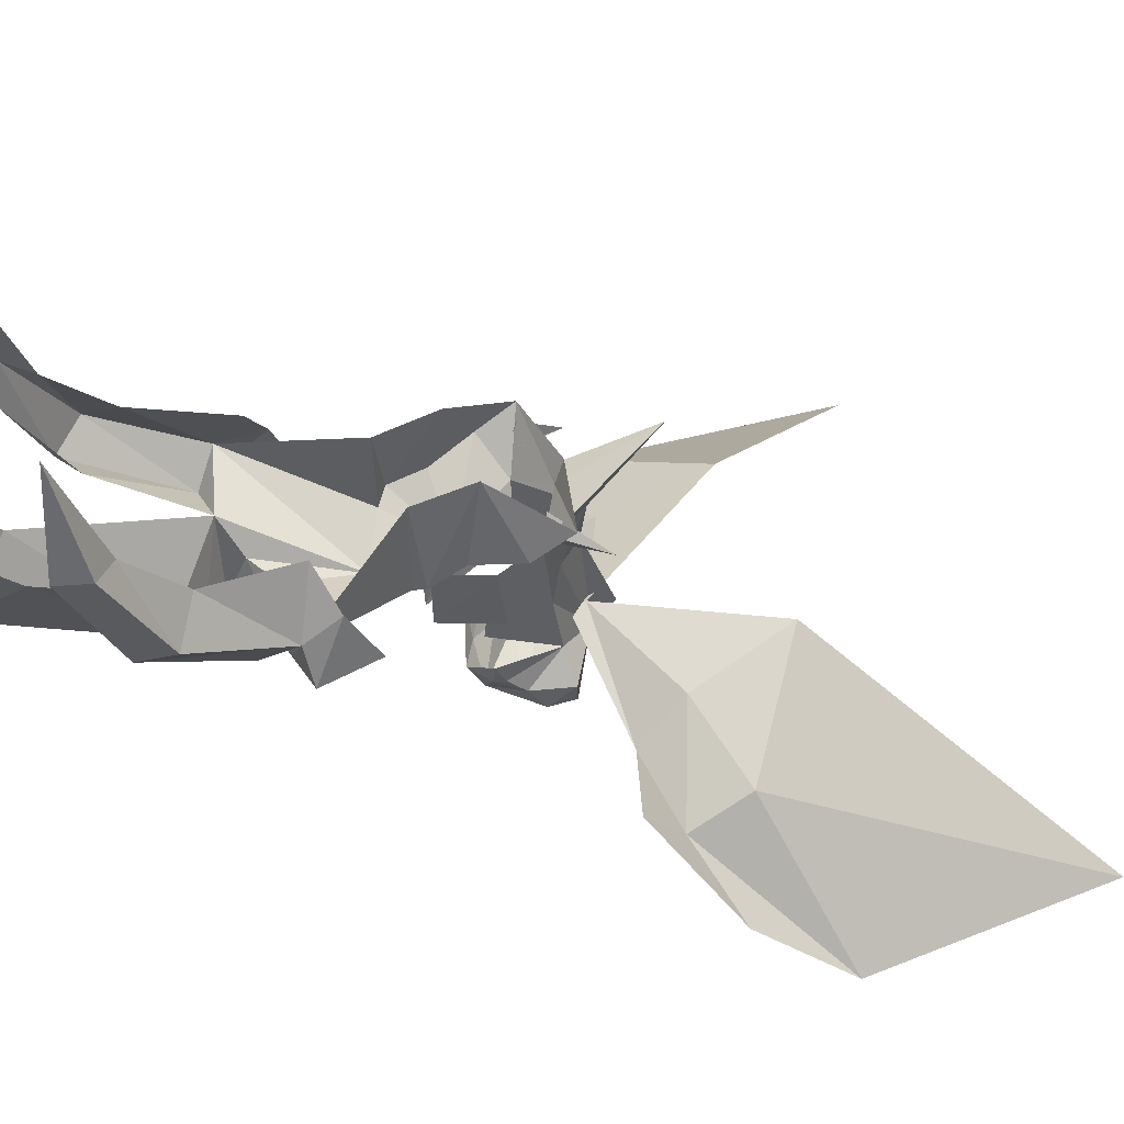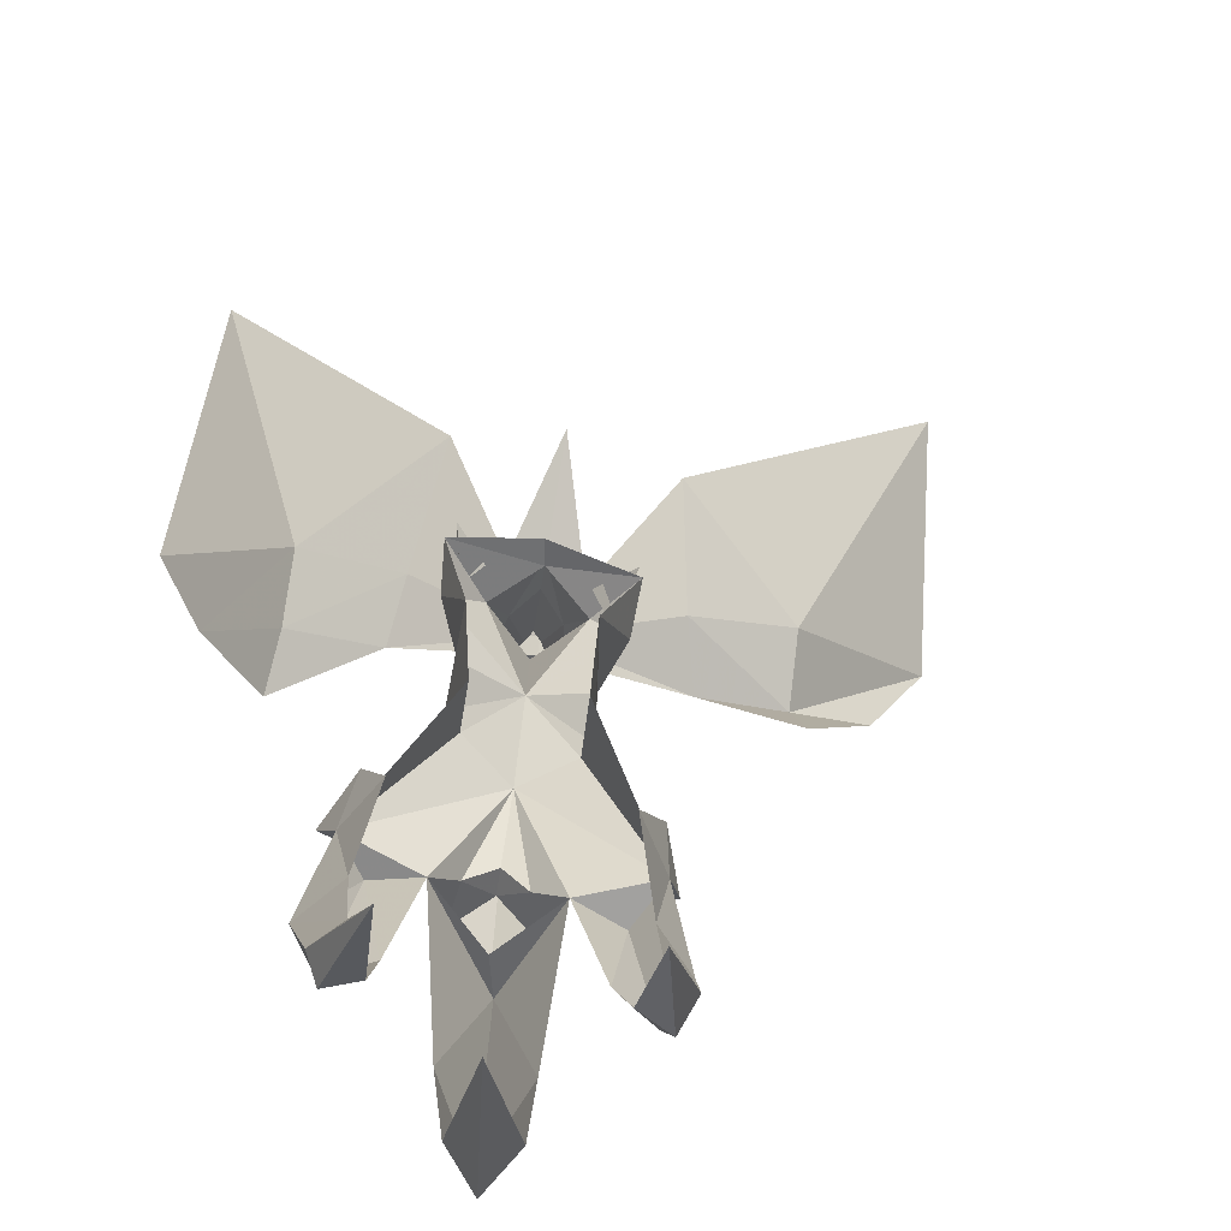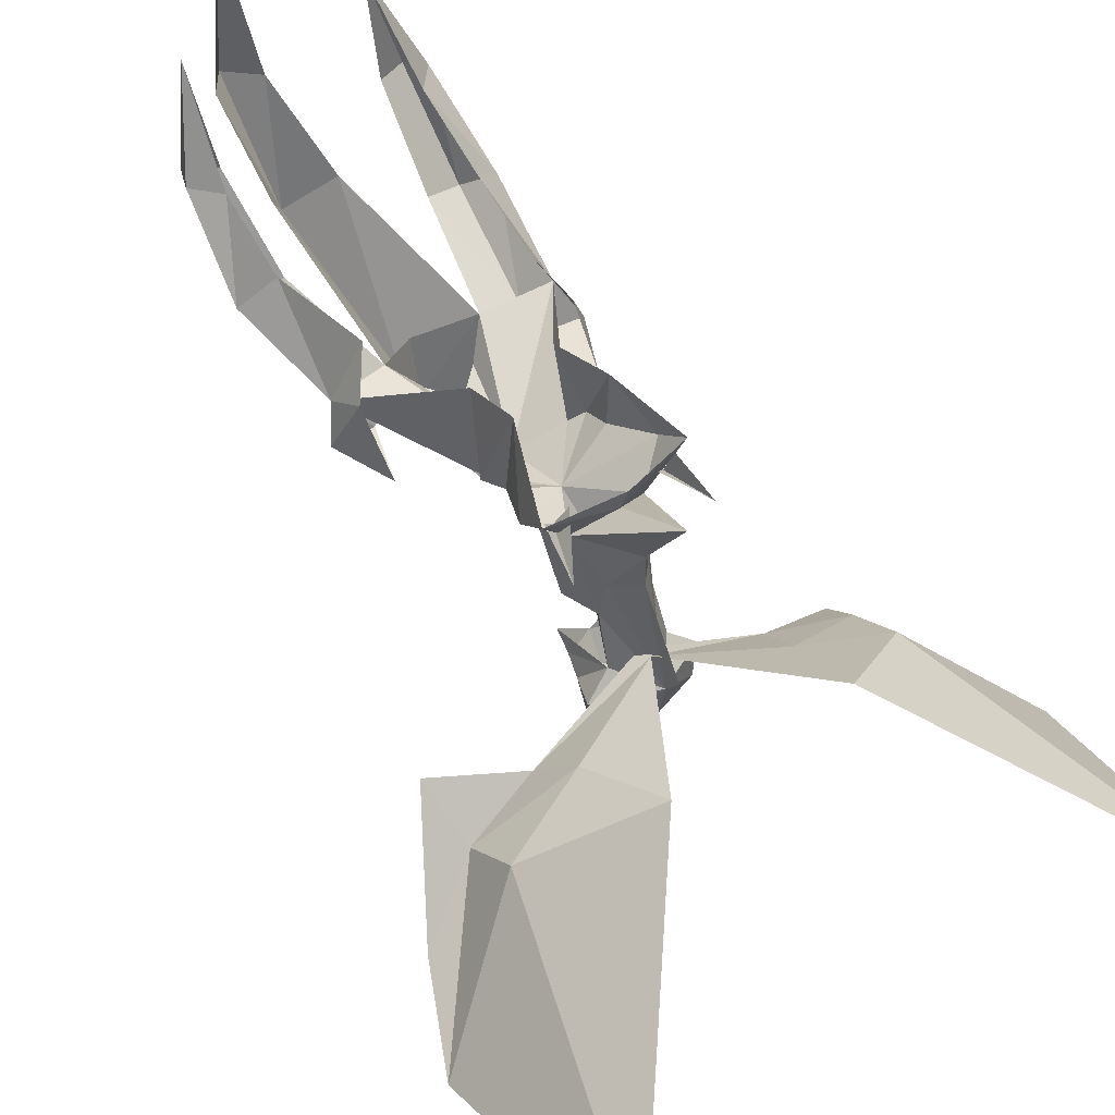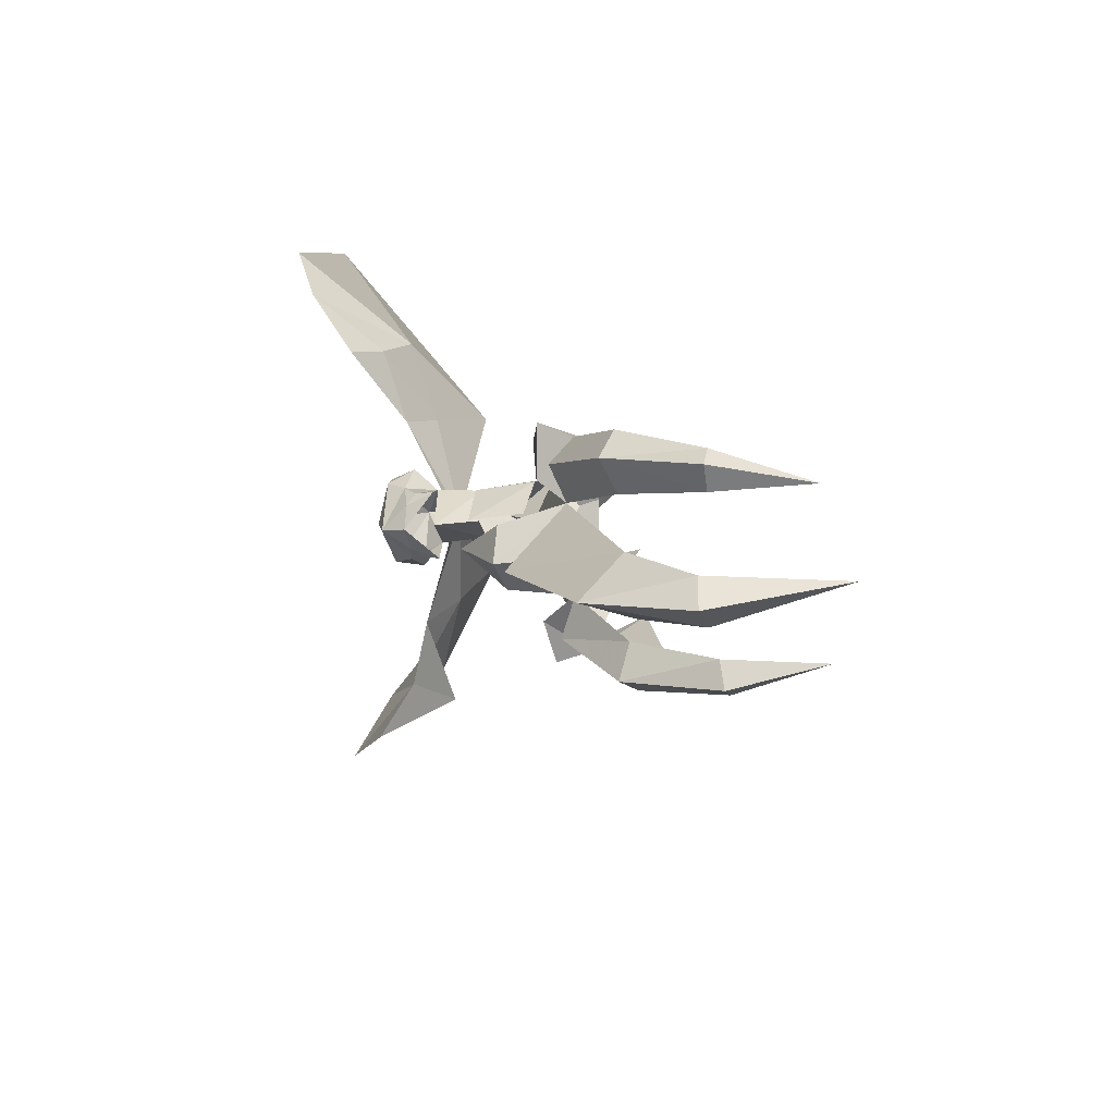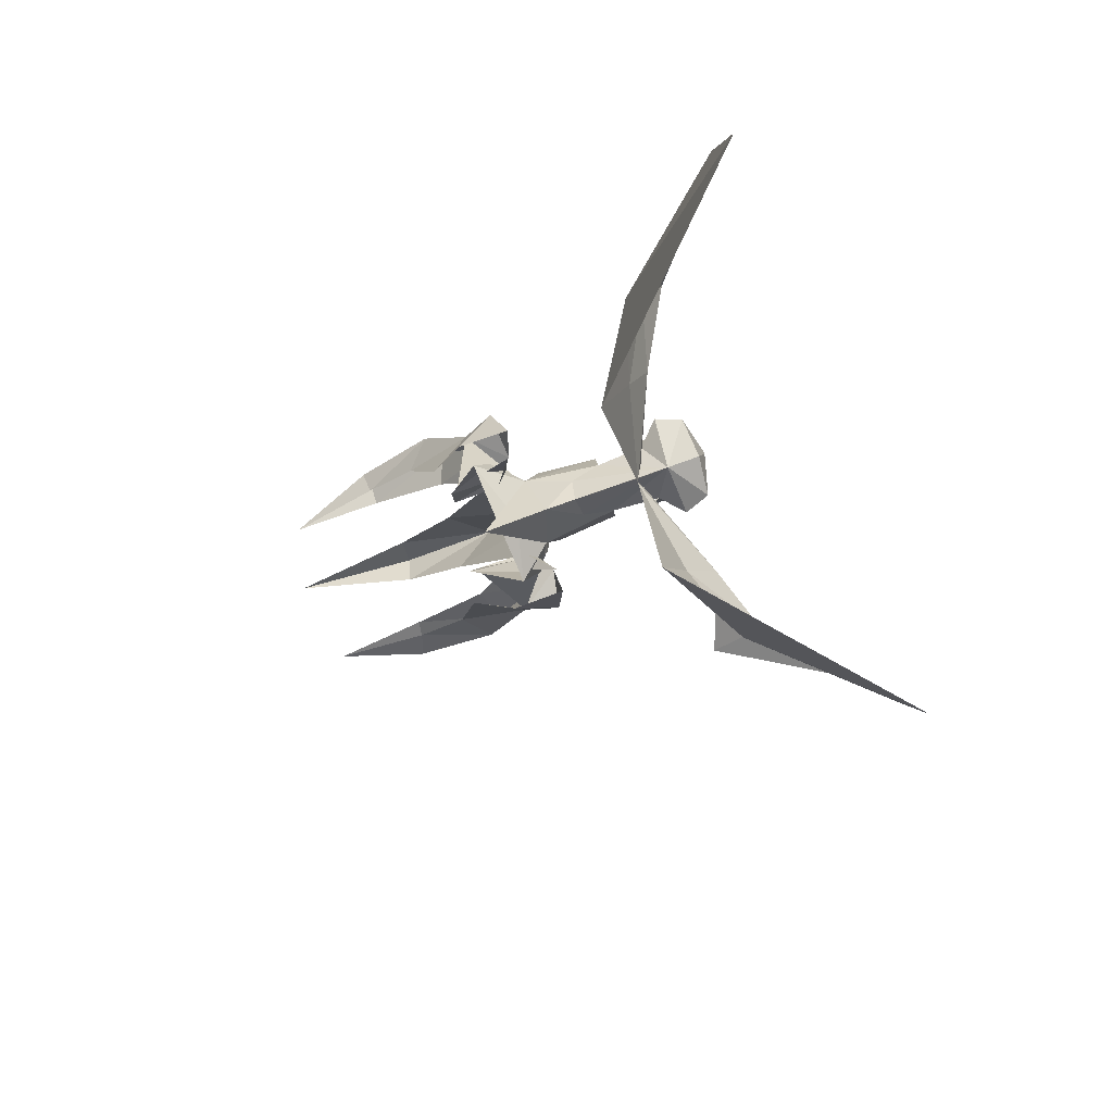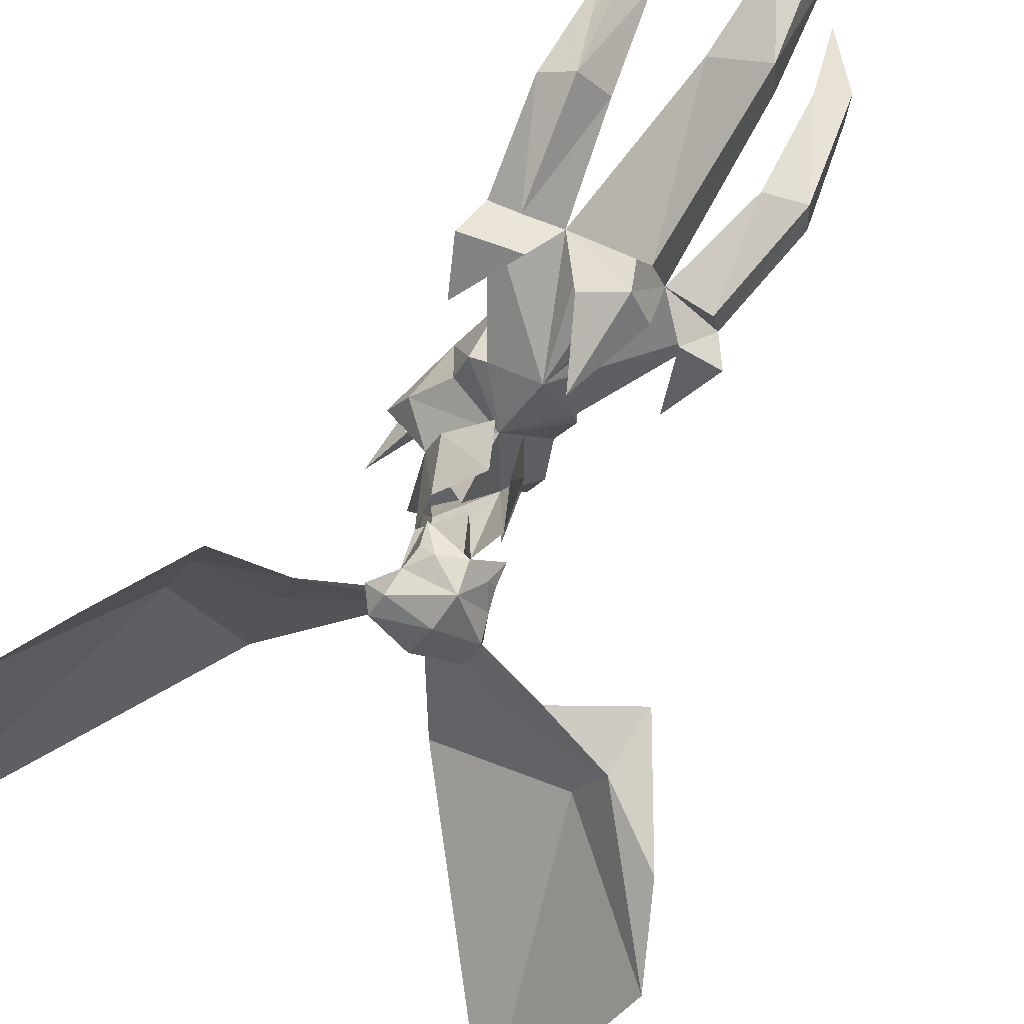
<metadata>
{"format":"obj","ext":"obj","renderer":"f3d","projection":"perspective","resolution":1024,"background":"white","views":[{"elev":40.8,"azim":-126.8,"up":"+Y"},{"elev":56.8,"azim":170.3,"up":"+Y"},{"elev":40.9,"azim":-51.7,"up":"+Y"},{"elev":-63.2,"azim":101.9,"up":"+Z"},{"elev":75.3,"azim":-103.4,"up":"+Z"},{"elev":-48.8,"azim":133.1,"up":"+Y"}]}
</metadata>
<code>
g common_RightHandItem_12090
v -0.9775 -2.307 -15.79
v -0.7033 4.705 -20.01
v 0.259 4.955 -17.56
v 0.02214 0.8067 -12.4
v -1.37 13.88 -18.76
v -2.803 5.013 -18.3
v -4.315 -5.727 -0.3677
v -4.002 -7.146 -0.9075
v -2.523 -4.944 -1.152
v -3.197 -8.092 -4.23
v -1.657 -7.524 -1.895
v -4.315 -10.62 1.186
v -5.51 -6.434 3.835
v -1.657 -7.524 -1.895
v -1.051 -2.863 -1.896
v -5.361 -5.197 -2.054
v -5.605 -7.7 -3.347
v -6.809 -3.519 -3.509
v -9.047 -15.62 10.92
v -8.563 -14.75 9.94
v -7.694 -15.29 9.701
v -8.593 -13.46 9.227
v -5.937 -15.34 9.269
v -6.168 -17.05 10.31
v -9.241 -5.391 4.843
v -8.579 -5.693 4.425
v -6.706 -5.792 8.033
v -9.471 -16.94 11.84
v -10.66 -15.21 12.86
v -9.236 -13.55 13.04
v -6.638 -17.58 12.5
v -9.947 -16.92 13.45
v -7.965 -14.39 15.77
v -9.202 -10.29 12.4
v -9.236 -13.55 13.04
v -7.965 -14.39 15.77
v -9.159 -8.101 12.9
v -10.08 -5.168 11.13
v -8.72 -5.491 14.88
v -10.3 -0.8518 18.47
v -8.483 -12.98 16.99
v -8.421 -7.639 14.68
v -9.494 -6.366 8.83
v -8.917 -10.52 9.766
v -6.997 -6.919 6.552
v -6.459 -10.71 7.01
v -12.52 -2.945 11.43
v -11.58 -4.406 9.262
v -10.08 -5.168 11.13
v -9.728 -4.586 6.904
v -9.086 -4.903 -4.702
v -9.228 -1.336 -11.27
v -7.529 -0.2851 -9.565
v -6.809 -3.519 -3.509
v -11.06 -3.236 -3.461
v -9.952 0.5471 -2.099
v -9.621 1.636 -8.025
v -10.95 -0.3899 -9.77
v -9.146 5.048 -14.82
v -7.774 5.062 -13.33
v -9.291 5.028 -11.55
v -10.43 5.287 -13.25
v -8.886 11.68 -14.38
v -15.35 -16.17 13.04
v -8.099 -12.37 14.2
v -8.394 -12.17 15.12
v -15.55 -13.81 16.1
v -21 -16.39 16.16
v -19.93 -18.22 12.68
v -28 -25.12 17.77
v -24.29 -21.88 13.45
v -16.44 -11.57 22.41
v -31.49 -24 32.46
v -20.16 -15.02 9.712
v -5.51 -6.434 3.835
v -11.06 -3.236 -3.461
v -6.809 -3.519 -3.509
v -9.952 0.5471 -2.099
v -11.06 -3.236 -3.461
v -11.31 -2.37 -1.252
v -6.809 -3.519 -3.509
v -8.698 -6.011 -2.662
v -11.59 -5.744 -3.146
v -11.06 -3.236 -3.461
v -8.953 -0.05436 4.054
v -9.951 0.468 7.583
v -8.427 -3.428 13.1
v -7.382 -8.187 11.38
v -8.427 -3.428 13.1
v -8.493 -2.052 13.63
v -3.873 -3.199 8.68
v -3.605 -2.565 11.73
v -3.019 -3.926 6.738
v -3.531 -4.611 5.915
v -7.965 -14.39 15.77
v -5.622 -13.1 14.07
v -5.981 -9.93 13.35
v -6.766 -7.831 13.61
v -5.657 -4.668 12.44
v -7.965 -14.39 15.77
v -6.766 -7.831 13.61
v -8.421 -7.639 14.68
v -8.421 -7.639 14.68
v -8.483 -12.98 16.99
v -7.965 -14.39 15.77
v -4.783 -10.05 10.99
v -4.66 -5.821 10.26
v -5.274 -10.58 7.359
v -5.368 -6.735 7.032
v -4.144 -1.327 13.92
v -5.657 -4.668 12.44
v -1.051 -2.863 -1.896
v 1.541 -3.501 -1.241
v 2.399 -1.703 0.3098
v 4.841 1.299 -5.383
v 2.241 3.007 -4.618
v 0.1003 1.271 0.7921
v 2.204 6.244 -11.04
v 4.083 6.367 -11.16
v 4.079 0.142 -7.413
v 1.448 0.8071 -7.382
v 4.325 6.745 -9.562
v 2.567 6.489 -8.431
v 1.586 12.87 -11.44
v -2.798 -12.77 19.99
v -5.774 -9.96 25.56
v -1.3 -14.53 17.18
v 2.231 -13.66 23.02
v 3.406 -15.22 19.57
v 7.407 -19.72 23
v 8.895 -20.96 28.66
v 3.629 -20.04 42.82
v 4.725 -17.07 17.06
v -1.051 -2.863 -1.896
v 2.399 -1.703 0.3098
v 2.399 -1.703 0.3098
v 3.246 -3.885 1.714
v 0.1586 -4.593 -0.2058
v -1.051 -2.863 -1.896
v -1.051 -2.863 -1.896
v 0.7811 -4.72 4.595
v -4.001 0.3566 5.394
v -4.458 0.5656 9.269
v -9.236 -13.55 13.04
v -4.269 -14.26 11.21
v -4.219 -15.08 12.34
v -4.742 -14.96 10.57
v -4.127 -12.96 10.55
v -4.025 -14.46 14.82
v -4.098 -16.34 13.43
v -5.622 -13.1 14.07
v -4.574 -16.32 15.03
v -6.412 -13.37 10.12
v -5.622 -13.1 14.07
v -5.981 -9.93 13.35
v -6.788 -10.27 10.21
v -9.202 -10.29 12.4
v -9.236 -13.55 13.04
v -7.478 -16.8 15.05
v 1.011 -1.058 2.717
v -11.34 -6.111 0.9464
v -5.791 -2.693 13.07
v -4.739 -3.506 12.92
v -4.927 -3.645 16.28
v -4.67 -2.074 13.51
v -10.23 -3.088 11.31
v -12.76 -5.282 13.58
v -10.71 -4.247 10.66
v -11.61 -3.526 10.79
v -3.952 0.7404 -13.53
v -3.138 -4.664 -4.967
v -3.152 -7.314 -5.679
v -6.809 -3.519 -3.509
v -3.138 -4.664 -4.967
v 0.1003 1.271 0.7921
v -1.051 -2.863 -1.896
f 1 2 3
f 3 4 1
f 3 2 5
f 5 2 6
f 7 8 9
f 10 11 12
f 13 7 9
f 14 15 9
f 7 16 8
f 10 12 17
f 13 18 16
f 19 20 21
f 20 22 21
f 21 22 23
f 23 24 21
f 25 26 27
f 19 28 29
f 19 29 30
f 28 31 32
f 33 30 29
f 34 35 36
f 36 37 34
f 29 28 32
f 29 32 33
f 37 38 34
f 38 39 40
f 36 41 42
f 42 37 36
f 37 42 39
f 39 38 37
f 38 43 44
f 44 34 38
f 43 45 46
f 46 44 43
f 47 48 49
f 50 25 27
f 51 52 53
f 53 54 51
f 55 56 57
f 57 58 55
f 52 59 60
f 60 53 52
f 58 57 61
f 61 62 58
f 61 63 62
f 62 63 59
f 64 65 66
f 66 67 64
f 67 68 69
f 69 64 67
f 69 68 70
f 70 71 69
f 68 67 72
f 70 68 73
f 66 72 67
f 64 69 74
f 69 71 74
f 75 26 76
f 76 77 75
f 26 75 27
f 78 79 80
f 79 81 82
f 82 83 79
f 78 84 79
f 26 25 85
f 76 26 85
f 25 86 85
f 50 48 86
f 86 25 50
f 86 48 47
f 38 40 87
f 88 49 27
f 89 90 47
f 91 92 27
f 93 27 94
f 95 96 97
f 97 98 95
f 98 97 99
f 99 40 39
f 100 101 102
f 103 104 105
f 98 99 39
f 39 42 98
f 99 97 106
f 106 107 99
f 107 106 108
f 108 109 107
f 110 111 92
f 91 27 93
f 112 113 114
f 114 115 116
f 116 117 114
f 118 119 120
f 120 121 118
f 115 122 123
f 123 116 115
f 123 122 124
f 122 119 124
f 125 126 66
f 66 65 127
f 128 126 125
f 129 130 128
f 131 132 128
f 127 133 129
f 129 133 130
f 75 134 135
f 135 94 75
f 94 27 75
f 136 137 138
f 139 136 138
f 139 138 140
f 137 141 138
f 135 142 94
f 93 142 143
f 91 93 143
f 143 92 91
f 143 110 92
f 99 87 40
f 89 110 90
f 110 89 111
f 89 47 49
f 20 19 144
f 144 22 20
f 145 146 147
f 145 147 148
f 23 148 147
f 147 24 23
f 146 149 150
f 146 151 149
f 150 152 31
f 33 149 151
f 153 154 155
f 155 156 153
f 149 152 150
f 149 33 152
f 153 156 157
f 157 158 153
f 145 148 151
f 151 146 145
f 33 32 159
f 152 33 159
f 142 93 94
f 128 132 126
f 73 68 72
f 137 160 141
f 80 79 83
f 82 161 83
f 80 83 161
f 8 17 12
f 14 8 12
f 162 163 164
f 163 165 164
f 166 167 168
f 168 167 169
f 32 31 159
f 31 152 159
f 170 6 1
f 112 171 172
f 172 171 173
f 172 1 4
f 4 112 172
f 170 1 172
f 172 173 170
f 122 115 120
f 120 119 122
f 115 114 113
f 113 120 115
f 121 120 113
f 113 112 121
f 119 118 124
f 52 58 62
f 62 59 52
f 63 60 59
f 55 58 52
f 52 51 55
f 54 55 51
f 9 15 13
f 16 7 13
f 16 17 8
f 8 14 9
f 130 131 128
f 66 127 125
f 125 129 128
f 125 127 129
f 24 28 19
f 146 150 24
f 24 31 28
f 150 31 24
f 24 19 21
f 147 146 24
f 10 18 174
f 136 175 160
f 160 137 136
f 11 10 176
f 17 16 18
f 10 17 18
f 10 174 176
f 48 50 27
f 92 111 27
f 49 48 27
f 111 88 27
f 6 2 1

</code>
